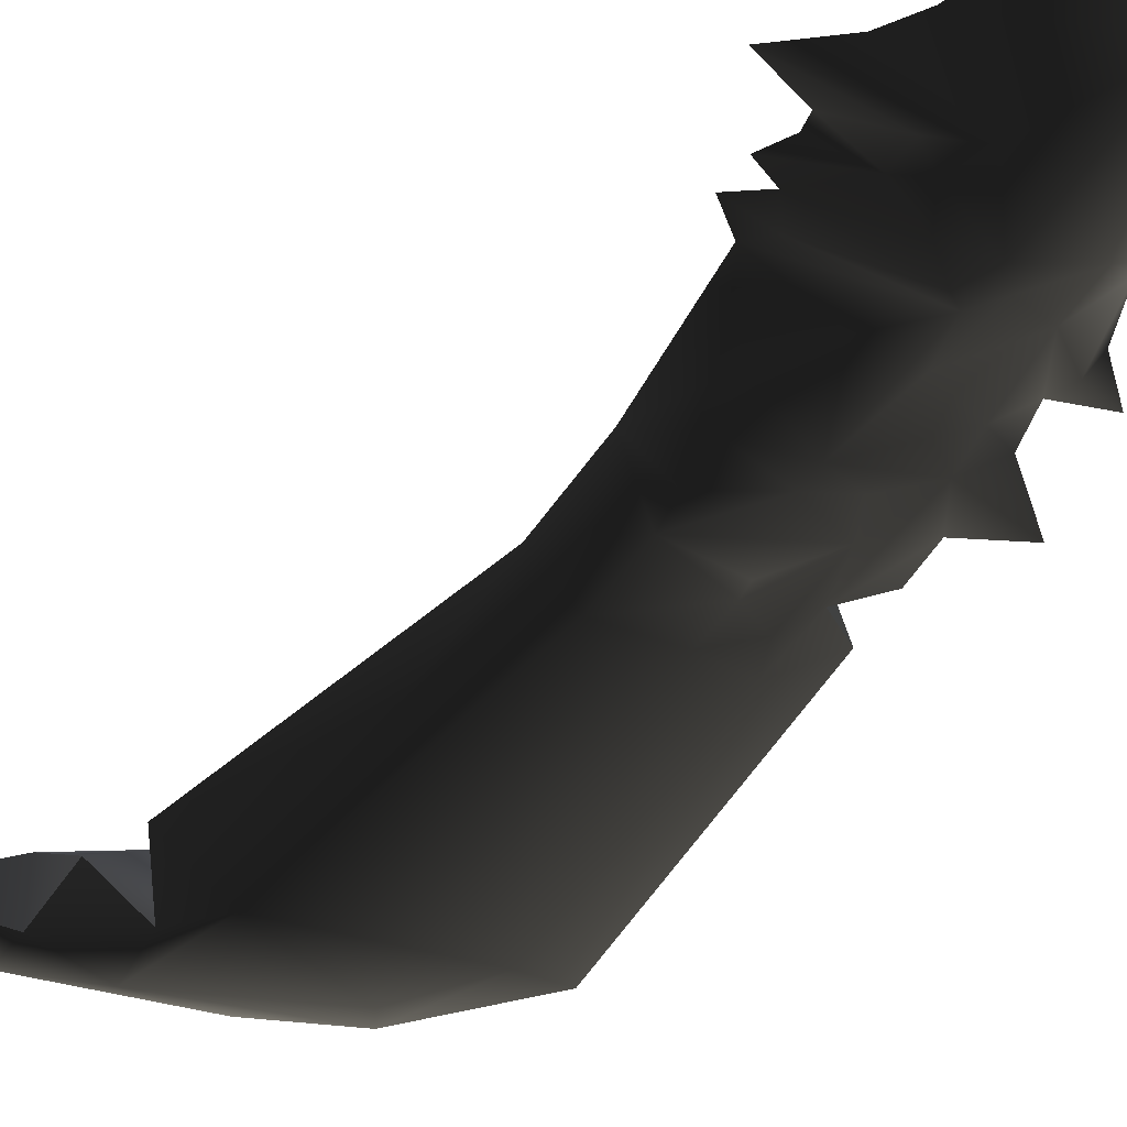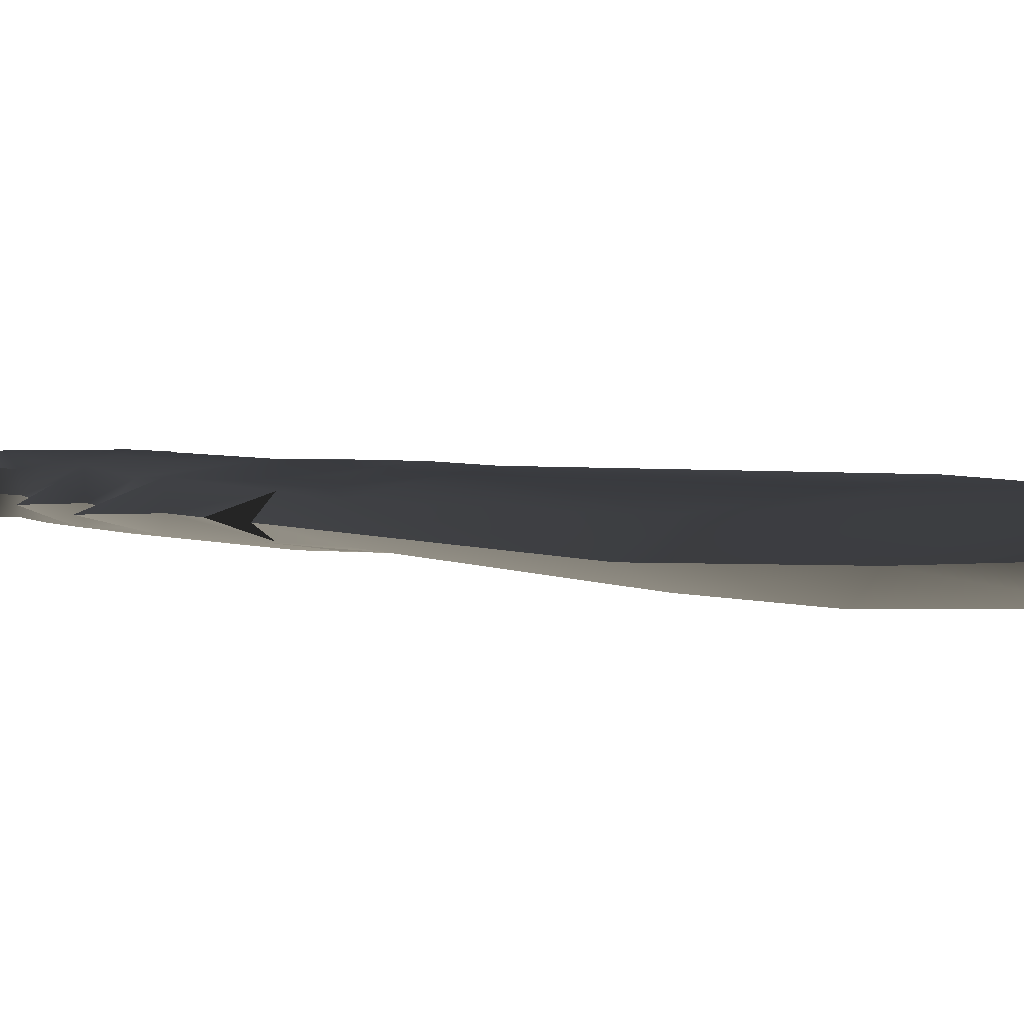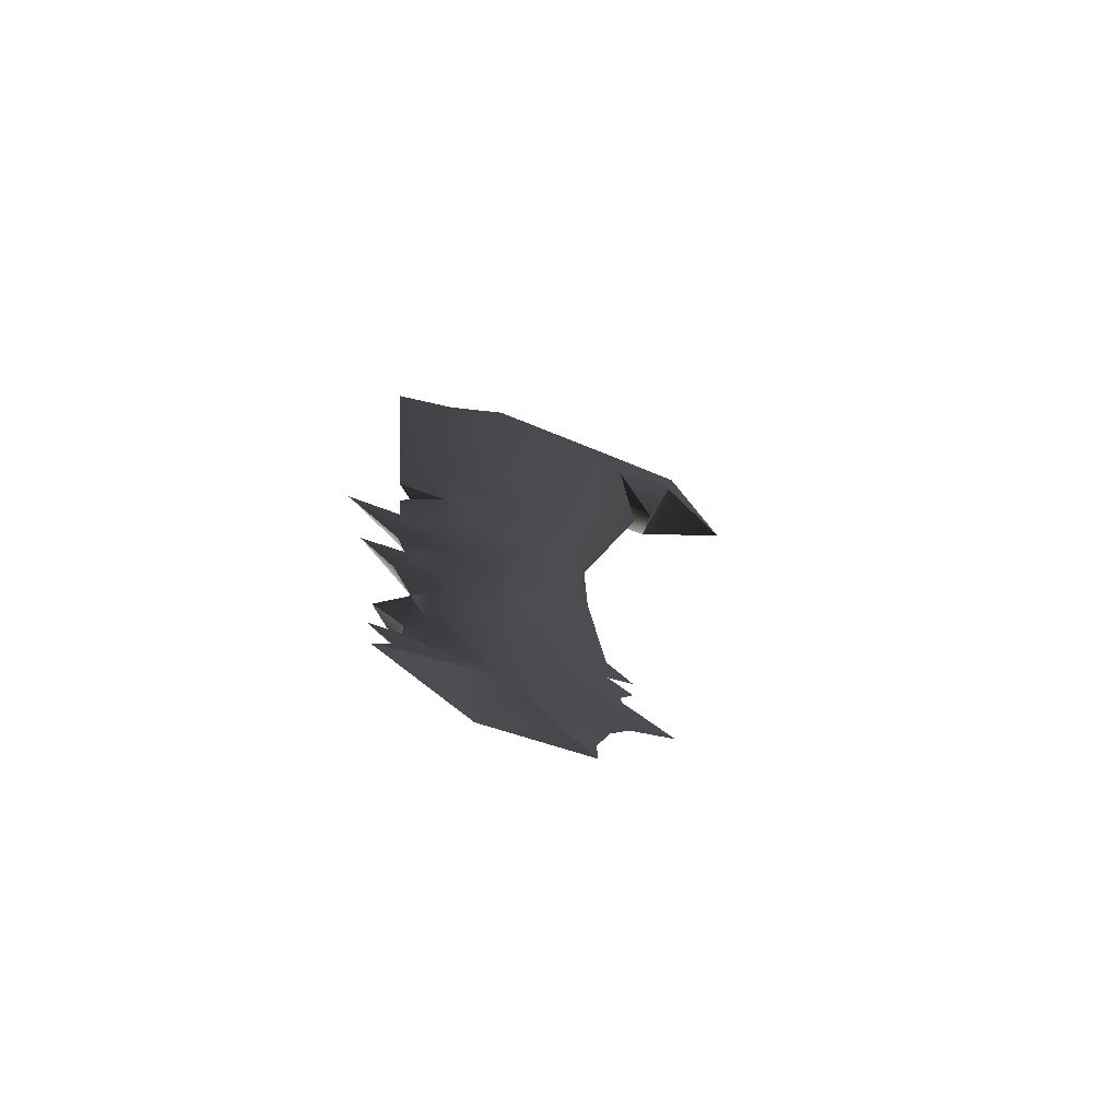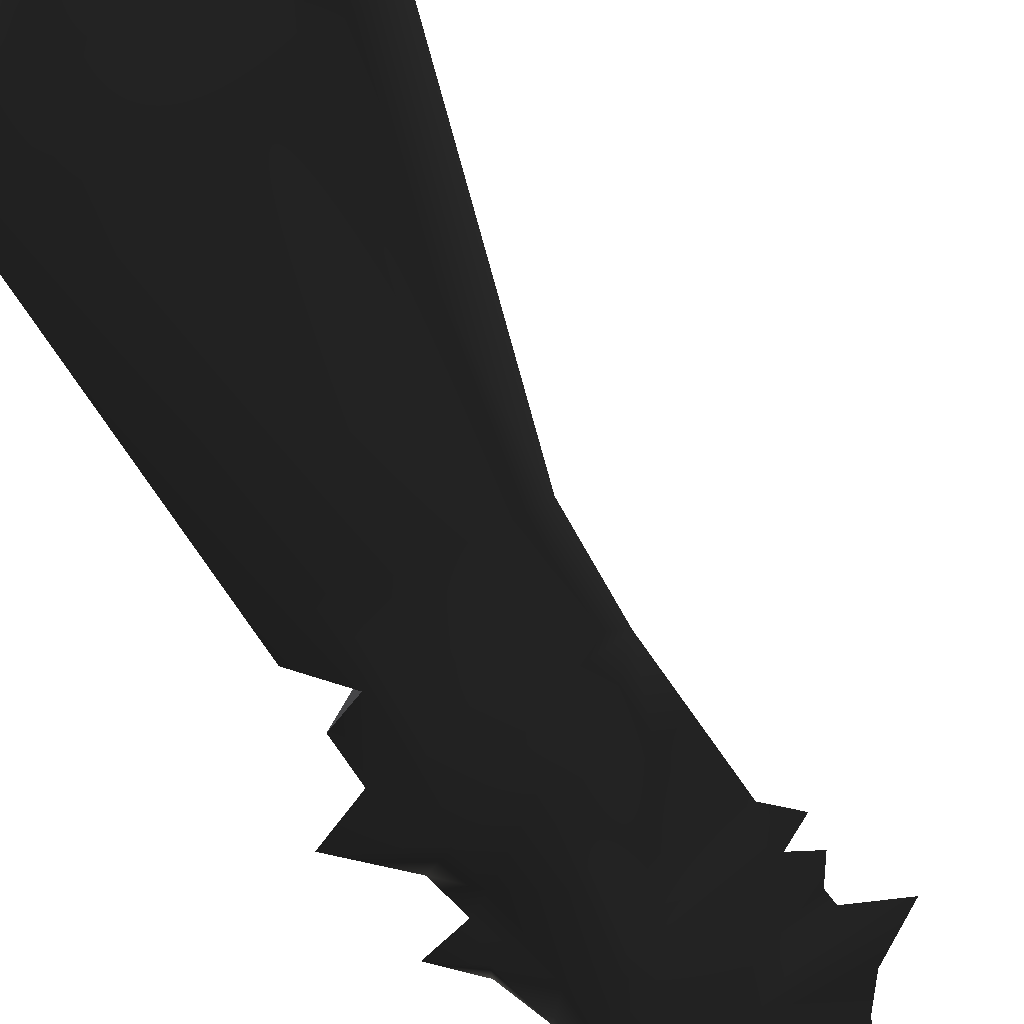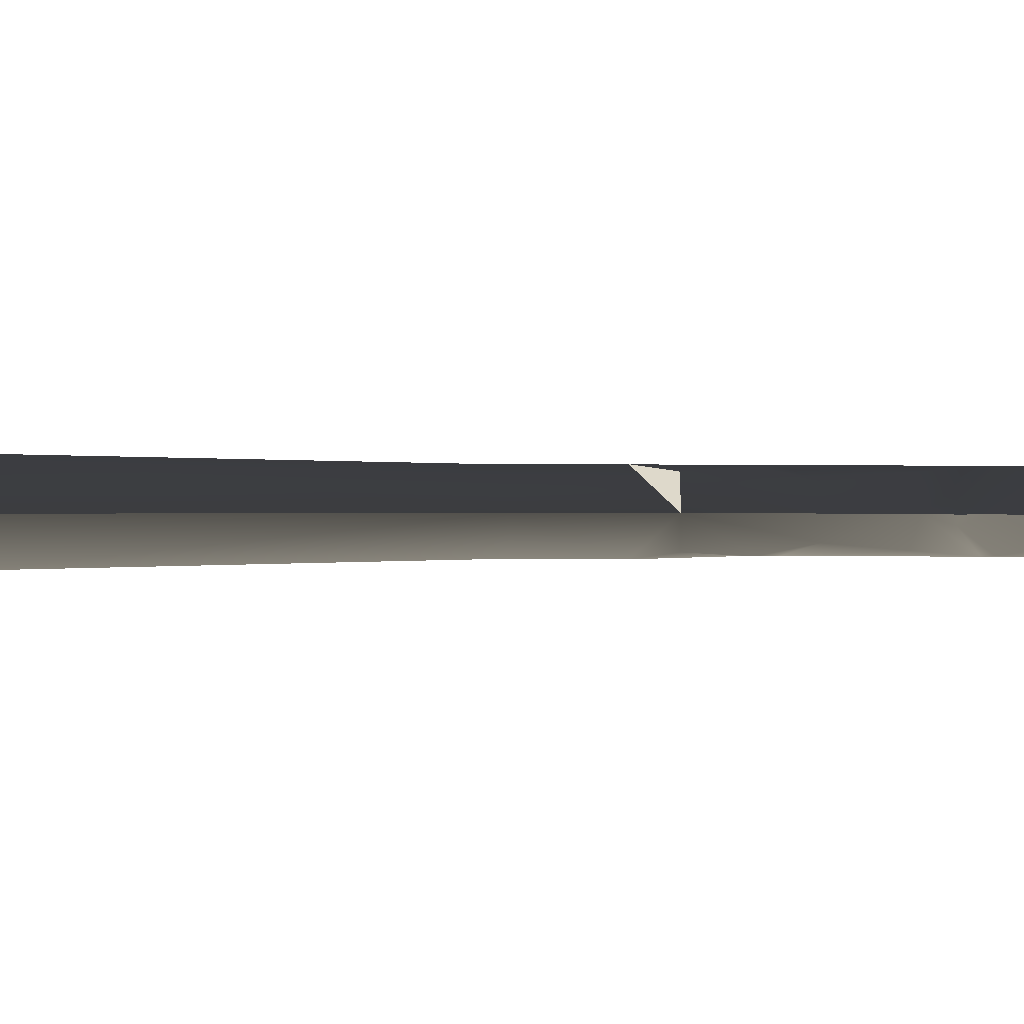
<metadata>
{"format":"obj","ext":"obj","renderer":"f3d","projection":"perspective","resolution":1024,"background":"white","views":[{"elev":-44.2,"azim":148.8,"up":"+Y"},{"elev":3.8,"azim":-40.0,"up":"+Y"},{"elev":-73.7,"azim":-28.5,"up":"+Z"},{"elev":-67.4,"azim":27.1,"up":"+Y"},{"elev":0.9,"azim":95.3,"up":"+Y"}]}
</metadata>
<code>
g sword_fire_003_blade
v 0.09843 0.04671 0.9421
v 0.09138 0.05507 1.001
v 0.1756 0.0009999 0.9379
v 0.2372 0.05786 1.817
v 0.3394 -0.005259 1.804
v 0.2372 -0.05586 1.817
v 0.2372 -0.05586 1.817
v 0.3001 0.0009999 1.72
v 0.2372 0.05786 1.817
v 0.05769 0.0009999 1.986
v 0.2269 0.05923 1.934
v -0.09858 0.0009999 1.919
v -0.1185 0.03051 0.7247
v -0.01889 0.04743 0.6828
v -0.09519 0.03913 0.5777
v 0.003305 0.05356 0.832
v -0.1289 0.03498 0.7984
v -0.06594 0.04216 0.8553
v 0.003305 0.05361 0.879
v 0.1022 0.05085 0.8564
v 0.09843 0.04671 0.9421
v -0.09929 0.0348 0.9244
v -0.1304 0.02931 1.022
v -0.1031 0.03373 1.084
v -0.1356 0.0262 1.154
v -0.0442 0.03534 1.054
v -0.04123 0.03982 1.138
v -0.03415 0.04439 1.015
v 0.09138 0.05507 1.001
v 0.09172 0.05472 1.14
v -0.1569 0.03772 1.697
v 0.1767 0.06714 1.735
v -0.04951 0.05067 1.827
v 0.2269 0.05923 1.934
v -0.1031 0.03373 1.084
v -0.04123 0.03982 1.138
v -0.0442 0.03534 1.054
v -0.1114 0.02841 0.3393
v -0.1414 0.0009999 0.3203
v -0.1414 0.0009999 0.3586
v 0.003305 0.05333 0.5294
v -0.02891 0.04799 0.5621
v 0.003305 0.05339 0.5997
v 0.09138 0.05507 1.001
v 0.09843 0.04671 0.9421
v 0.003305 0.05361 0.879
v 0.003305 0.05339 0.5997
v 0.02619 0.05228 0.5848
v 0.003305 0.05333 0.5294
v 0.2269 -0.05723 1.934
v 0.05769 0.0009999 1.986
v -0.09858 0.0009999 1.919
v -0.01889 -0.04543 0.6828
v -0.1185 -0.02851 0.7247
v -0.09519 -0.03713 0.5777
v 0.003305 -0.05156 0.832
v -0.1289 -0.03298 0.7984
v -0.06594 -0.04016 0.8553
v 0.003305 -0.05161 0.879
v 0.1022 -0.04885 0.8564
v 0.09843 -0.04471 0.9421
v -0.09929 -0.0328 0.9244
v -0.1304 -0.02731 1.022
v -0.1031 -0.03173 1.084
v -0.1356 -0.0242 1.154
v -0.0442 -0.03334 1.054
v -0.04123 -0.03782 1.138
v -0.03415 -0.04239 1.015
v 0.09138 -0.05307 1.001
v 0.09172 -0.05272 1.14
v -0.1569 -0.03573 1.697
v 0.1767 -0.06514 1.735
v -0.04951 -0.04867 1.827
v 0.2269 -0.05723 1.934
v -0.04123 -0.03782 1.138
v -0.1031 -0.03173 1.084
v -0.0442 -0.03334 1.054
v -0.1414 0.0009999 0.3203
v -0.1114 -0.02641 0.3393
v -0.1414 0.0009999 0.3586
v -0.02891 -0.04599 0.5621
v 0.003305 -0.05133 0.5294
v 0.003305 -0.05139 0.5997
v 0.09843 -0.04471 0.9421
v 0.09138 -0.05307 1.001
v 0.003305 -0.05161 0.879
v 0.02619 -0.05028 0.5848
v 0.003305 -0.05139 0.5997
v 0.003305 -0.05133 0.5294
v -0.1229 0.03028 0.4736
v -0.1114 0.02841 0.3393
v -0.1504 0.03411 0.3997
v 0.003305 0.04142 0.2345
v -0.1414 0.0009999 0.3203
v -0.1963 0.0009999 0.2952
v -0.1528 0.0009999 0.2598
v -0.183 0.0009999 0.2195
v -0.09114 0.03813 0.4891
v 0.003305 0.05333 0.5294
v -0.02891 0.04799 0.5621
v -0.09519 0.03913 0.5777
v -0.1431 0.0009999 0.5127
v -0.01889 0.04743 0.6828
v 0.003305 0.05339 0.5997
v 0.003305 0.05356 0.832
v -0.1185 0.03051 0.7247
v -0.1658 0.02435 0.6314
v -0.1778 0.0009999 0.6015
v -0.1638 0.0009999 0.688
v -0.2432 0.0009999 0.6625
v -0.1504 0.03411 0.3997
v -0.1502 0.0009999 0.4481
v -0.1961 0.0009999 0.3832
v -0.1414 0.0009999 0.3586
v -0.1961 0.0009999 0.3832
v -0.1504 0.03411 0.3997
v 0.3607 0.05915 1.9
v 0.5241 0.0009999 1.984
v 0.3607 -0.05715 1.9
v 0.3394 -0.005259 1.804
v 0.09843 0.04671 0.9421
v 0.1756 0.0009999 0.9379
v 0.1022 0.05085 0.8564
v 0.1305 0.03504 0.7829
v 0.2063 0.0009999 0.6738
v 0.07052 0.04481 0.6832
v 0.09138 0.05507 1.001
v 0.1709 0.0009999 1.127
v 0.09172 0.05472 1.14
v 0.1767 0.06714 1.735
v 0.3001 0.0009999 1.72
v 0.2372 0.05786 1.817
v 0.2269 0.05923 1.934
v 0.3607 0.05915 1.9
v 0.3394 -0.005259 1.804
v 0.3683 0.06656 1.972
v 0.5241 0.0009999 1.984
v 0.5241 0.0009999 1.984
v 0.3683 0.06656 1.972
v 0.3582 0.0009999 2.043
v 0.05769 0.0009999 1.986
v 0.2269 0.05923 1.934
v -0.04951 0.05067 1.827
v -0.09858 0.0009999 1.919
v -0.1569 0.03772 1.697
v -0.2602 0.0009999 1.73
v -0.1502 0.0009999 0.4481
v -0.1431 0.0009999 0.5127
v -0.1229 0.03028 0.4736
v -0.09114 0.03813 0.4891
v 0.07884 0.03481 0.4273
v 0.1073 0.03357 0.4886
v 0.1461 0.02686 0.462
v 0.146 0.0272 0.5152
v 0.07502 0.04437 0.5435
v 0.2069 0.0009999 0.5984
v 0.2529 0.0009999 0.5776
v 0.2282 0.0009999 0.5323
v 0.2327 0.0009999 0.5046
v -0.1929 0.0009999 0.8977
v -0.1289 0.03498 0.7984
v -0.2855 0.0009999 0.8506
v -0.184 0.0009999 0.7627
v -0.1289 0.03498 0.7984
v -0.1929 0.0009999 0.8977
v -0.1304 0.02931 1.022
v -0.1997 0.0009999 0.9817
v -0.03415 0.04439 1.015
v 0.09138 0.05507 1.001
v -0.09929 0.0348 0.9244
v 0.003305 0.05361 0.879
v -0.06594 0.04216 0.8553
v -0.1304 0.02931 1.022
v -0.2078 0.0009999 1.082
v -0.1356 0.0262 1.154
v -0.2602 0.0009999 1.73
v -0.1569 0.03772 1.697
v -0.09519 0.03913 0.5777
v -0.1638 0.0009999 0.688
v -0.1185 0.03051 0.7247
v -0.184 0.0009999 0.7627
v -0.1289 0.03498 0.7984
v 0.1022 0.05085 0.8564
v 0.1305 0.03504 0.7829
v 0.003305 0.05356 0.832
v 0.07052 0.04481 0.6832
v 0.003305 0.05339 0.5997
v 0.2063 0.0009999 0.6738
v 0.1801 0.01486 0.6345
v 0.2552 0.0009999 0.6329
v 0.2069 0.0009999 0.5984
v 0.02619 0.05228 0.5848
v 0.07502 0.04437 0.5435
v 0.003305 0.05333 0.5294
v 0.1073 0.03357 0.4886
v 0.07884 0.03481 0.4273
v 0.003305 0.04142 0.2345
v 0.2042 0.0009999 0.3473
v 0.1809 0.0009999 0.2684
v 0.1814 0.0009999 0.2195
v 0.2402 0.0009999 0.404
v 0.3237 0.0009999 0.4719
v 0.1461 0.02686 0.462
v 0.2327 0.0009999 0.5046
v 0.146 0.0272 0.5152
v -0.1114 -0.02641 0.3393
v -0.1229 -0.02828 0.4736
v -0.1504 -0.03211 0.3997
v 0.003305 -0.03942 0.2345
v -0.1414 0.0009999 0.3203
v -0.1963 0.0009999 0.2952
v -0.1528 0.0009999 0.2598
v -0.183 0.0009999 0.2195
v -0.09114 -0.03613 0.4891
v 0.003305 -0.05133 0.5294
v -0.02891 -0.04599 0.5621
v -0.09519 -0.03713 0.5777
v -0.1431 0.0009999 0.5127
v -0.01889 -0.04543 0.6828
v 0.003305 -0.05139 0.5997
v 0.003305 -0.05156 0.832
v -0.1185 -0.02851 0.7247
v -0.1658 -0.02235 0.6314
v -0.1778 0.0009999 0.6015
v -0.1638 0.0009999 0.688
v -0.2432 0.0009999 0.6625
v -0.1504 -0.03211 0.3997
v -0.1502 0.0009999 0.4481
v -0.1961 0.0009999 0.3832
v -0.1961 0.0009999 0.3832
v -0.1414 0.0009999 0.3586
v -0.1504 -0.03211 0.3997
v -0.2602 0.0009999 1.73
v -0.1356 -0.0242 1.154
v -0.1569 -0.03573 1.697
v -0.2078 0.0009999 1.082
v -0.1304 -0.02731 1.022
v 0.3683 -0.06456 1.972
v 0.5241 0.0009999 1.984
v 0.3582 0.0009999 2.043
v 0.05769 0.0009999 1.986
v 0.2269 -0.05723 1.934
v -0.04951 -0.04867 1.827
v -0.09858 0.0009999 1.919
v -0.1569 -0.03573 1.697
v -0.2602 0.0009999 1.73
v -0.1431 0.0009999 0.5127
v -0.1502 0.0009999 0.4481
v -0.1229 -0.02828 0.4736
v -0.09114 -0.03613 0.4891
v 0.1073 -0.03157 0.4886
v 0.07884 -0.03281 0.4273
v 0.1461 -0.02486 0.462
v 0.146 -0.0252 0.5152
v 0.07502 -0.04237 0.5435
v 0.2069 0.0009999 0.5984
v 0.2529 0.0009999 0.5776
v 0.2282 0.0009999 0.5323
v 0.2327 0.0009999 0.5046
v -0.1289 -0.03298 0.7984
v -0.1929 0.0009999 0.8977
v -0.2855 0.0009999 0.8506
v -0.184 0.0009999 0.7627
v -0.1929 0.0009999 0.8977
v -0.1289 -0.03298 0.7984
v -0.1304 -0.02731 1.022
v -0.1997 0.0009999 0.9817
v 0.09138 -0.05307 1.001
v -0.03415 -0.04239 1.015
v -0.09929 -0.0328 0.9244
v 0.003305 -0.05161 0.879
v -0.06594 -0.04016 0.8553
v 0.1305 -0.03305 0.7829
v 0.07052 -0.04281 0.6832
v 0.2063 0.0009999 0.6738
v 0.1756 0.0009999 0.9379
v 0.1022 -0.04885 0.8564
v 0.09843 -0.04471 0.9421
v 0.09138 -0.05307 1.001
v 0.1709 0.0009999 1.127
v 0.09172 -0.05272 1.14
v 0.1767 -0.06514 1.735
v 0.3001 0.0009999 1.72
v 0.2372 -0.05586 1.817
v 0.2269 -0.05723 1.934
v 0.3607 -0.05715 1.9
v 0.3394 -0.005259 1.804
v 0.3683 -0.06456 1.972
v 0.5241 0.0009999 1.984
v -0.1638 0.0009999 0.688
v -0.09519 -0.03713 0.5777
v -0.1185 -0.02851 0.7247
v -0.184 0.0009999 0.7627
v -0.1289 -0.03298 0.7984
v 0.1305 -0.03305 0.7829
v 0.1022 -0.04885 0.8564
v 0.003305 -0.05156 0.832
v 0.07052 -0.04281 0.6832
v 0.003305 -0.05139 0.5997
v 0.2063 0.0009999 0.6738
v 0.1801 -0.01286 0.6345
v 0.2552 0.0009999 0.6329
v 0.2069 0.0009999 0.5984
v 0.02619 -0.05028 0.5848
v 0.07502 -0.04237 0.5435
v 0.003305 -0.05133 0.5294
v 0.1073 -0.03157 0.4886
v 0.07884 -0.03281 0.4273
v 0.003305 -0.03942 0.2345
v 0.2042 0.0009999 0.3473
v 0.1809 0.0009999 0.2684
v 0.1814 0.0009999 0.2195
v 0.2402 0.0009999 0.404
v 0.3237 0.0009999 0.4719
v 0.1461 -0.02486 0.462
v 0.2327 0.0009999 0.5046
v 0.146 -0.0252 0.5152
v -0.1304 -0.02731 1.022
v -0.2078 0.0009999 1.082
v -0.1304 0.02931 1.022
v -0.1304 0.02931 1.022
v -0.1997 0.0009999 0.9817
v -0.1304 -0.02731 1.022
g sword_fire_003_blade_0
f 3 2 1
f 6 5 4
f 9 8 7
f 12 11 10
f 15 14 13
f 17 13 16
f 16 18 17
f 18 16 19
f 20 19 16
f 20 21 19
f 17 18 22
f 23 17 22
f 23 22 24
f 23 24 25
f 22 26 24
f 25 24 27
f 26 22 28
f 29 26 28
f 26 29 30
f 26 30 27
f 25 27 31
f 30 31 27
f 30 32 31
f 33 31 32
f 33 32 34
f 37 36 35
f 40 39 38
f 43 42 41
f 46 45 44
f 49 48 47
f 52 51 50
f 55 54 53
f 57 56 54
f 56 57 58
f 58 59 56
f 60 56 59
f 60 59 61
f 57 62 58
f 63 62 57
f 63 64 62
f 63 65 64
f 62 64 66
f 65 67 64
f 66 68 62
f 69 68 66
f 66 70 69
f 66 67 70
f 65 71 67
f 70 67 71
f 70 71 72
f 73 72 71
f 73 74 72
f 77 76 75
f 80 79 78
f 83 82 81
f 86 85 84
f 89 88 87
f 92 91 90
f 91 93 90
f 94 93 91
f 95 93 94
f 93 95 96
f 93 96 97
f 93 98 90
f 98 93 99
f 98 99 100
f 101 98 100
f 101 102 98
f 100 103 101
f 103 100 104
f 103 104 105
f 103 105 106
f 101 107 102
f 107 108 102
f 107 101 109
f 108 107 110
f 107 109 110
f 112 111 90
f 111 112 113
f 116 115 114
f 91 116 114
f 119 118 117
f 117 120 119
f 123 122 121
f 122 123 124
f 122 124 125
f 125 124 126
f 122 128 127
f 128 129 127
f 129 128 130
f 128 131 130
f 132 130 131
f 130 132 133
f 132 134 133
f 132 135 134
f 134 136 133
f 136 134 137
f 140 139 138
f 139 140 141
f 142 139 141
f 144 143 142
f 143 144 145
f 145 144 146
f 149 148 147
f 149 150 148
f 153 152 151
f 154 152 153
f 154 155 152
f 154 156 155
f 154 157 156
f 157 154 158
f 158 154 159
f 162 161 160
f 161 162 163
f 166 165 164
f 166 167 165
f 170 169 168
f 170 171 169
f 170 172 171
f 175 174 173
f 174 175 176
f 175 177 176
f 180 179 178
f 180 181 179
f 180 182 181
f 185 184 183
f 185 186 184
f 186 185 187
f 187 188 186
f 189 188 187
f 189 190 188
f 189 191 190
f 189 187 192
f 189 192 191
f 192 193 191
f 194 193 192
f 194 195 193
f 194 196 195
f 196 194 197
f 198 196 197
f 198 197 199
f 199 197 200
f 201 196 198
f 196 201 202
f 202 203 196
f 203 202 204
f 203 204 205
f 208 207 206
f 206 207 209
f 210 206 209
f 211 210 209
f 209 212 211
f 209 213 212
f 209 207 214
f 214 215 209
f 214 216 215
f 217 216 214
f 217 214 218
f 216 217 219
f 219 220 216
f 219 221 220
f 219 222 221
f 223 217 218
f 224 223 218
f 223 225 217
f 224 226 223
f 223 226 225
f 228 207 227
f 227 229 228
f 232 231 230
f 206 231 232
f 235 234 233
f 234 236 233
f 234 237 236
f 240 239 238
f 238 241 240
f 242 241 238
f 244 242 243
f 243 245 244
f 245 246 244
f 249 248 247
f 249 247 250
f 253 252 251
f 254 253 251
f 254 251 255
f 254 255 256
f 254 256 257
f 257 258 254
f 258 259 254
f 262 261 260
f 260 263 262
f 266 265 264
f 266 264 267
f 270 269 268
f 270 268 271
f 270 271 272
f 275 274 273
f 276 275 273
f 276 273 277
f 277 278 276
f 276 278 279
f 280 276 279
f 281 280 279
f 280 281 282
f 283 280 282
f 284 283 282
f 282 285 284
f 284 285 286
f 284 286 287
f 286 285 288
f 288 289 286
f 292 291 290
f 292 290 293
f 292 293 294
f 297 296 295
f 297 295 298
f 298 299 297
f 299 298 300
f 301 299 300
f 301 300 302
f 301 302 303
f 301 304 299
f 301 303 304
f 304 303 305
f 306 304 305
f 306 305 307
f 306 307 308
f 308 309 306
f 310 309 308
f 310 311 309
f 311 312 309
f 313 310 308
f 308 314 313
f 314 308 315
f 315 316 314
f 315 317 316
f 320 319 318
f 318 320 319
f 323 322 321
f 321 323 322

</code>
